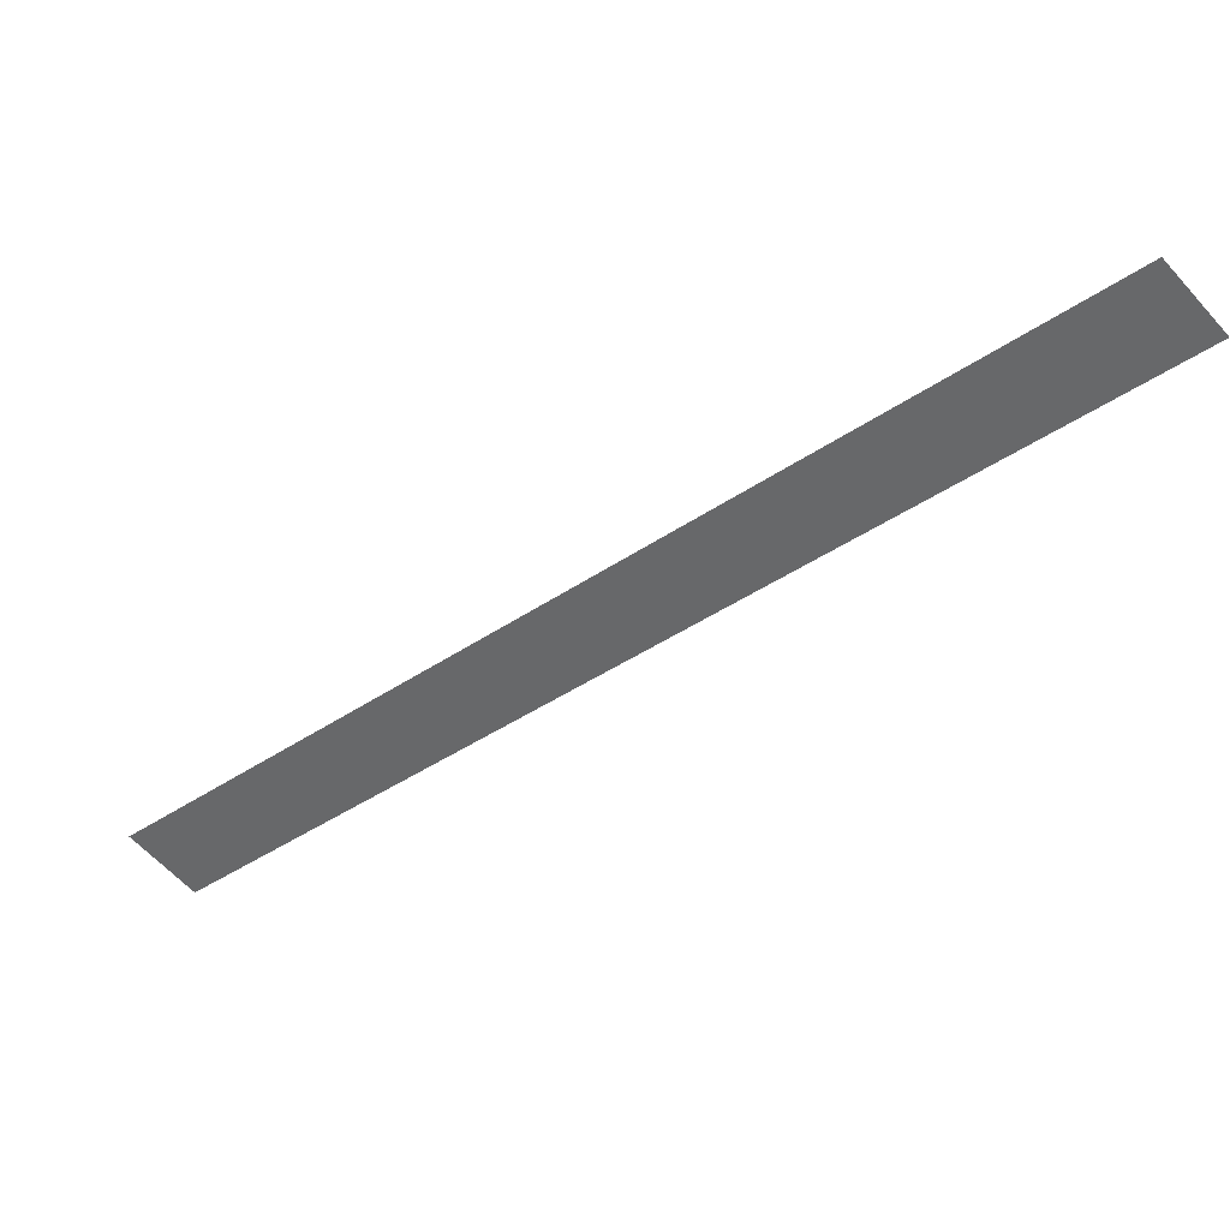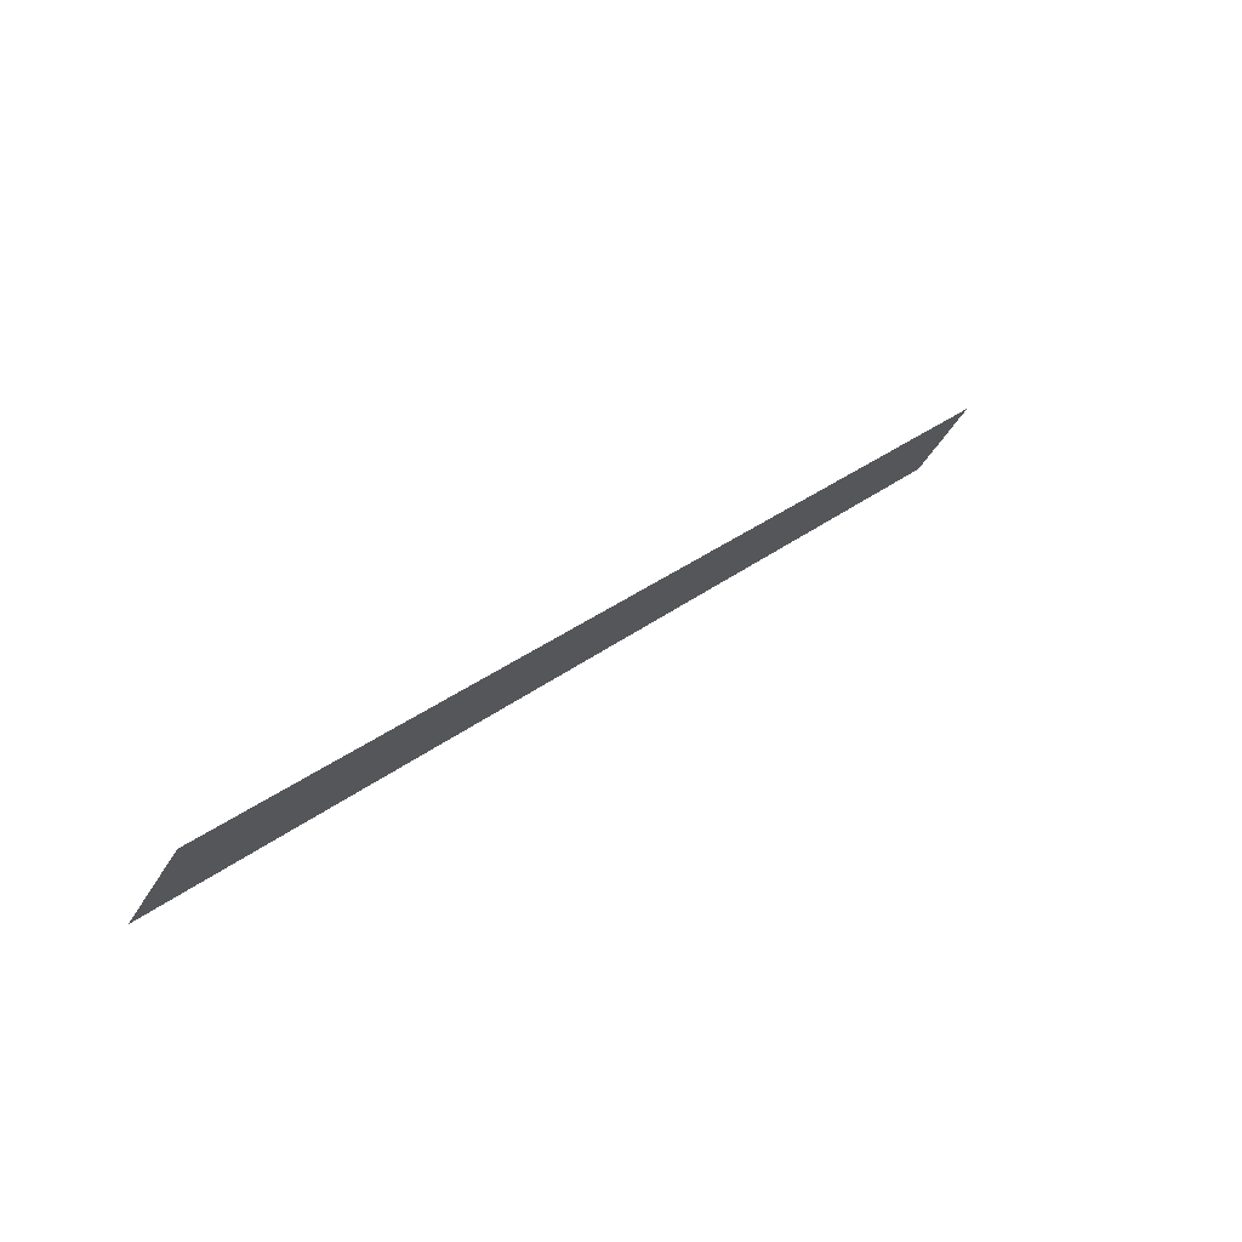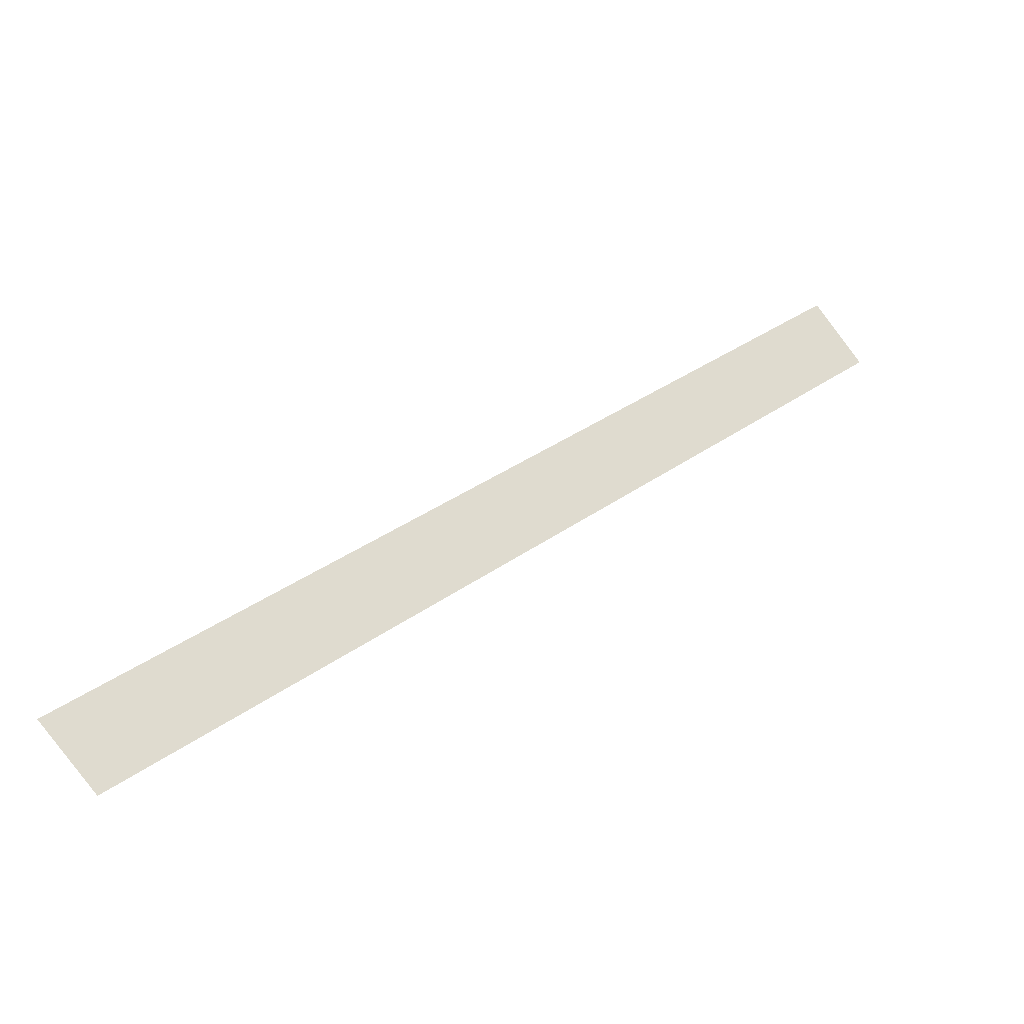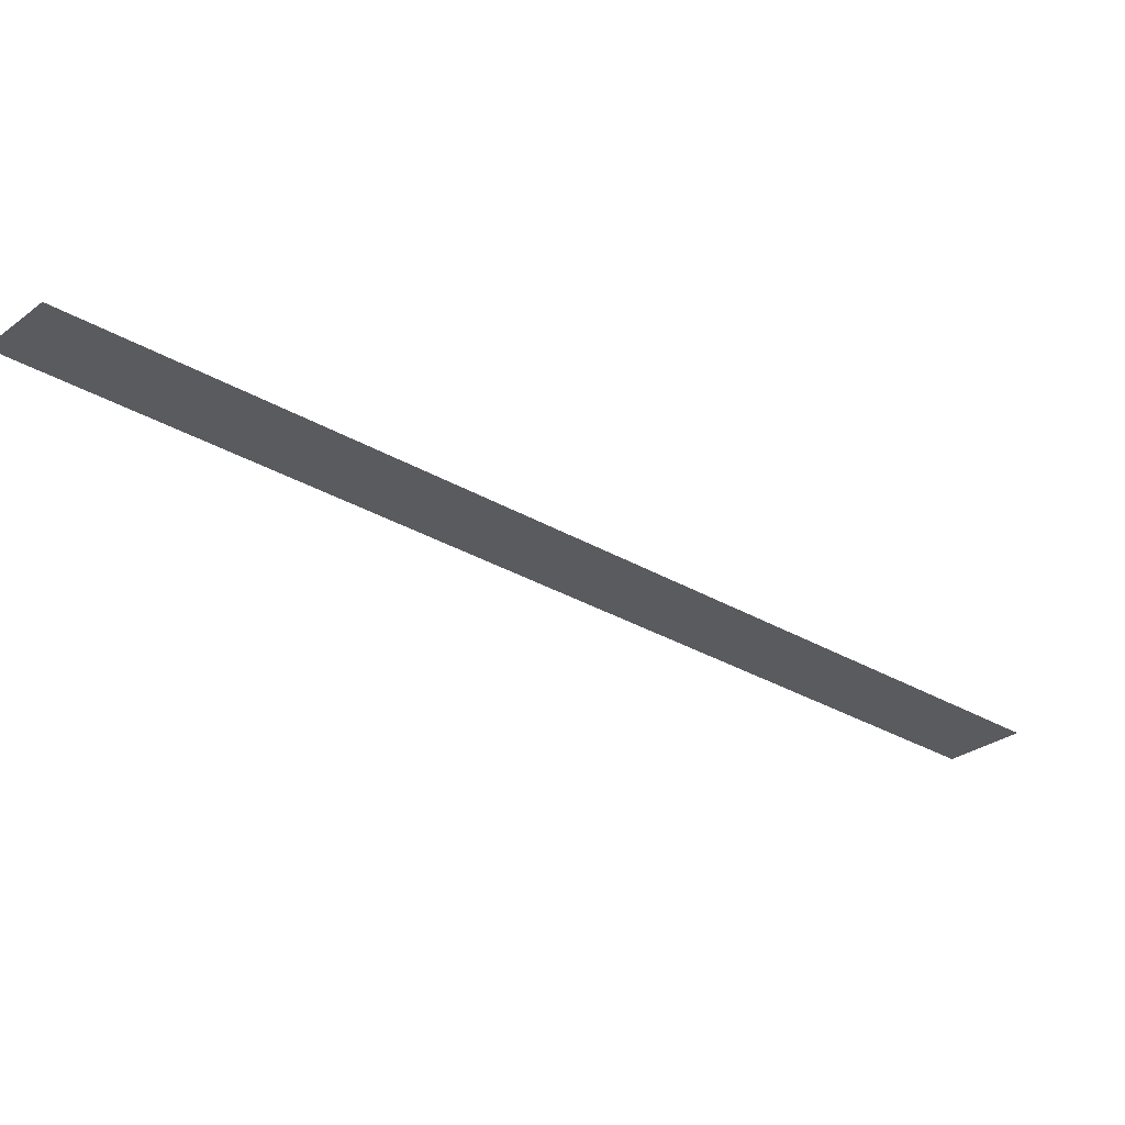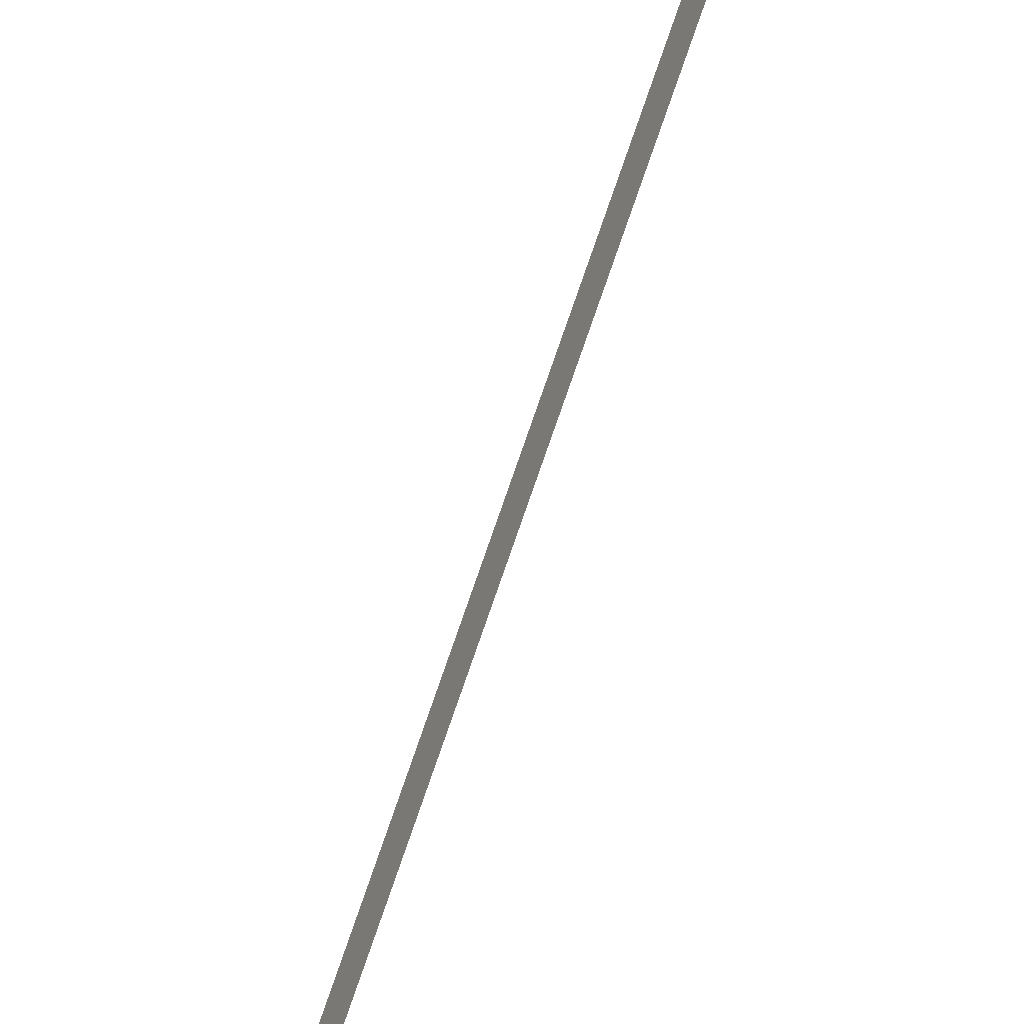
<metadata>
{"format":"obj","ext":"obj","renderer":"f3d","projection":"perspective","resolution":1024,"background":"white","views":[{"elev":35.6,"azim":-167.3,"up":"+Z"},{"elev":72.4,"azim":-43.6,"up":"+Z"},{"elev":-28.7,"azim":150.0,"up":"+Z"},{"elev":58.0,"azim":0.1,"up":"+Z"},{"elev":-48.1,"azim":-115.5,"up":"+Z"}]}
</metadata>
<code>
v -154.2 0 44.47
v 157.6 0 -210
v 136.4 0 -230.6
v -174.4 0 23
g face_from_component_split_48
f 1 2 3 4

</code>
